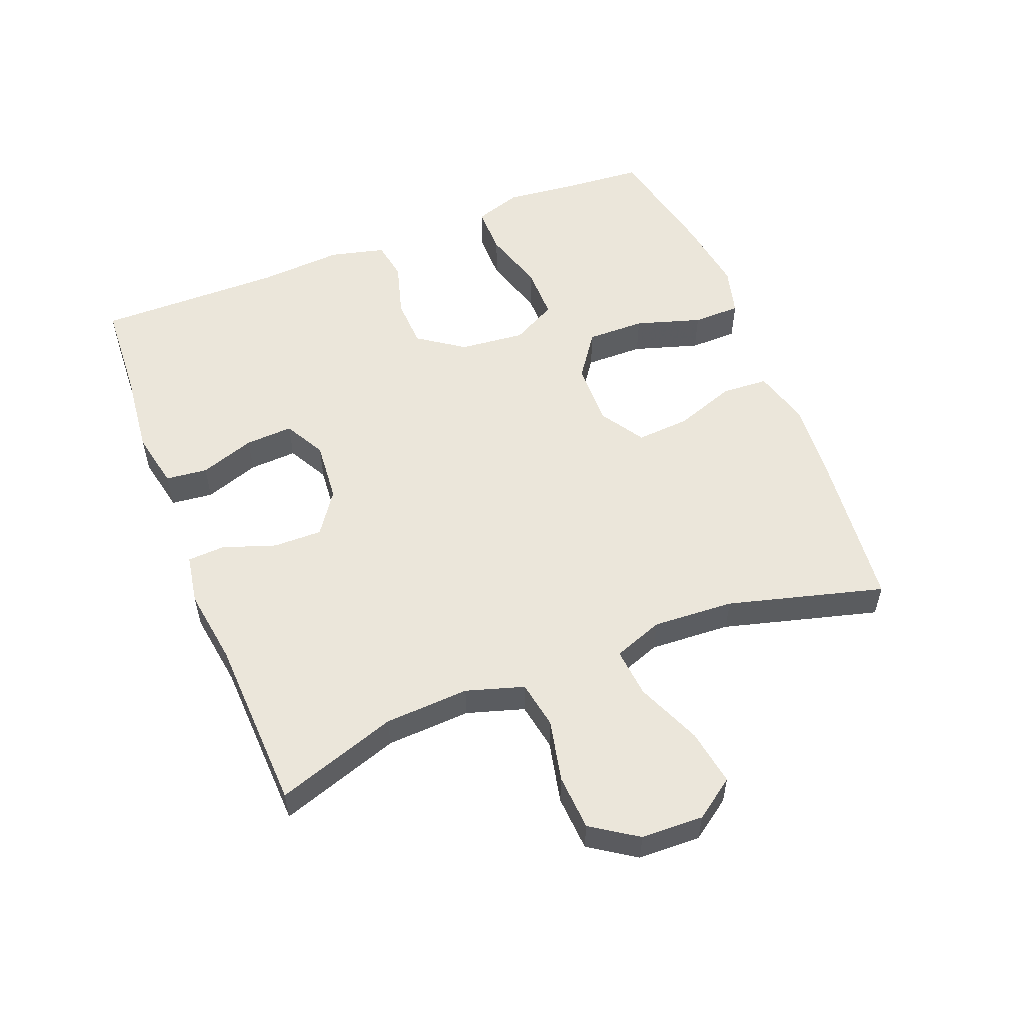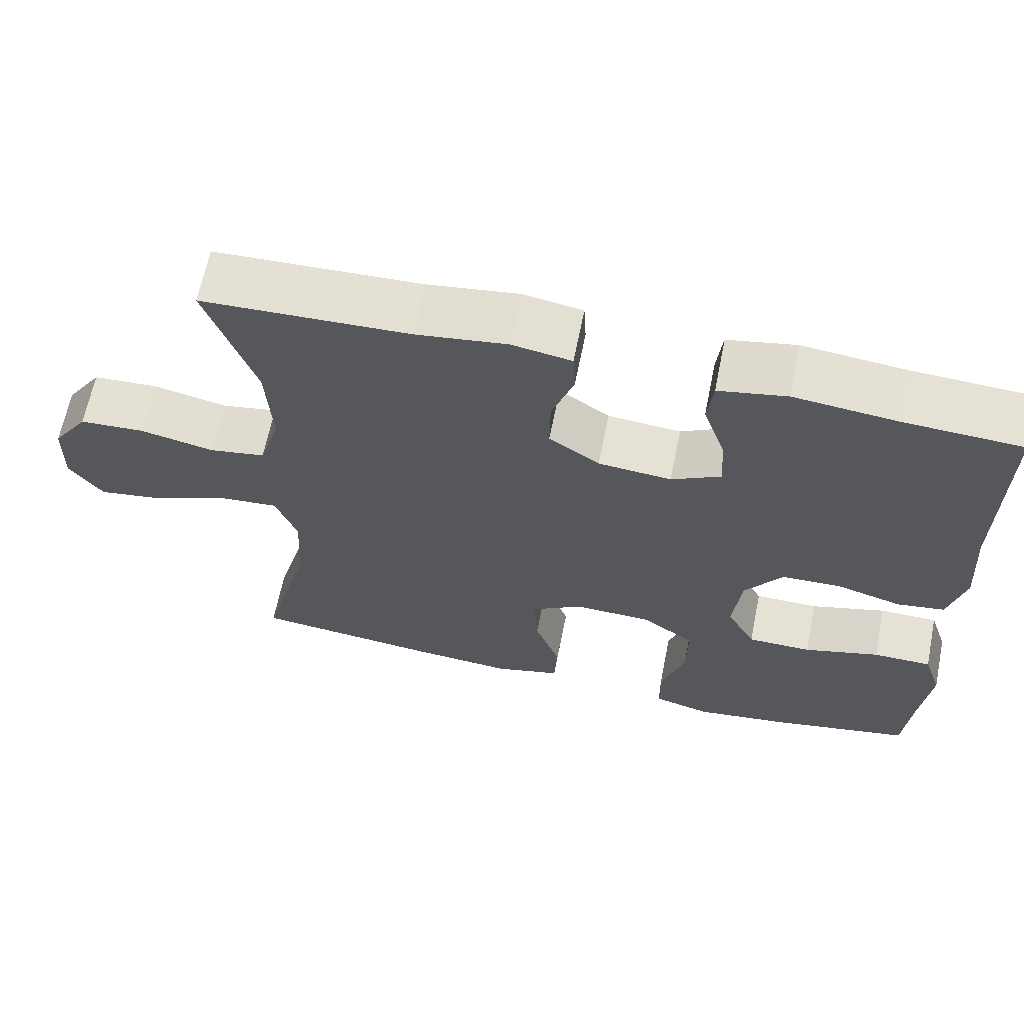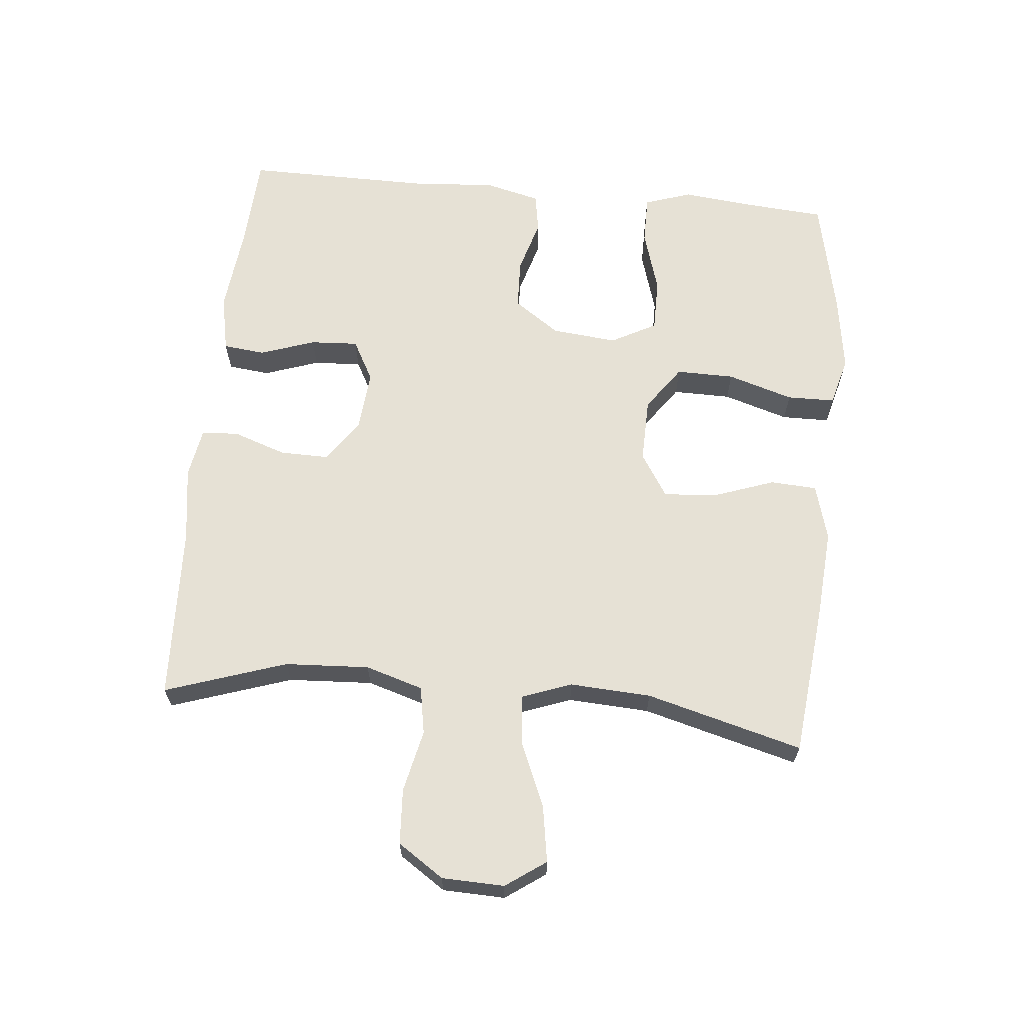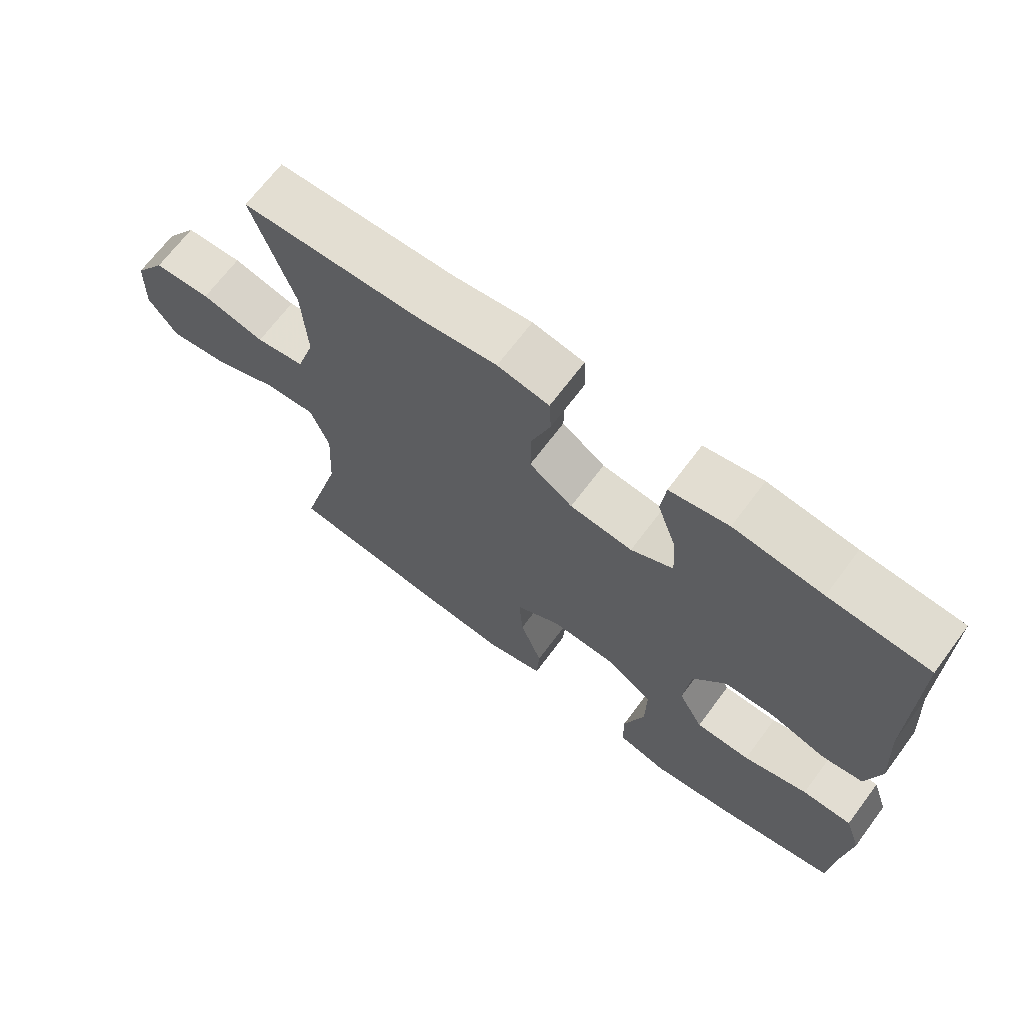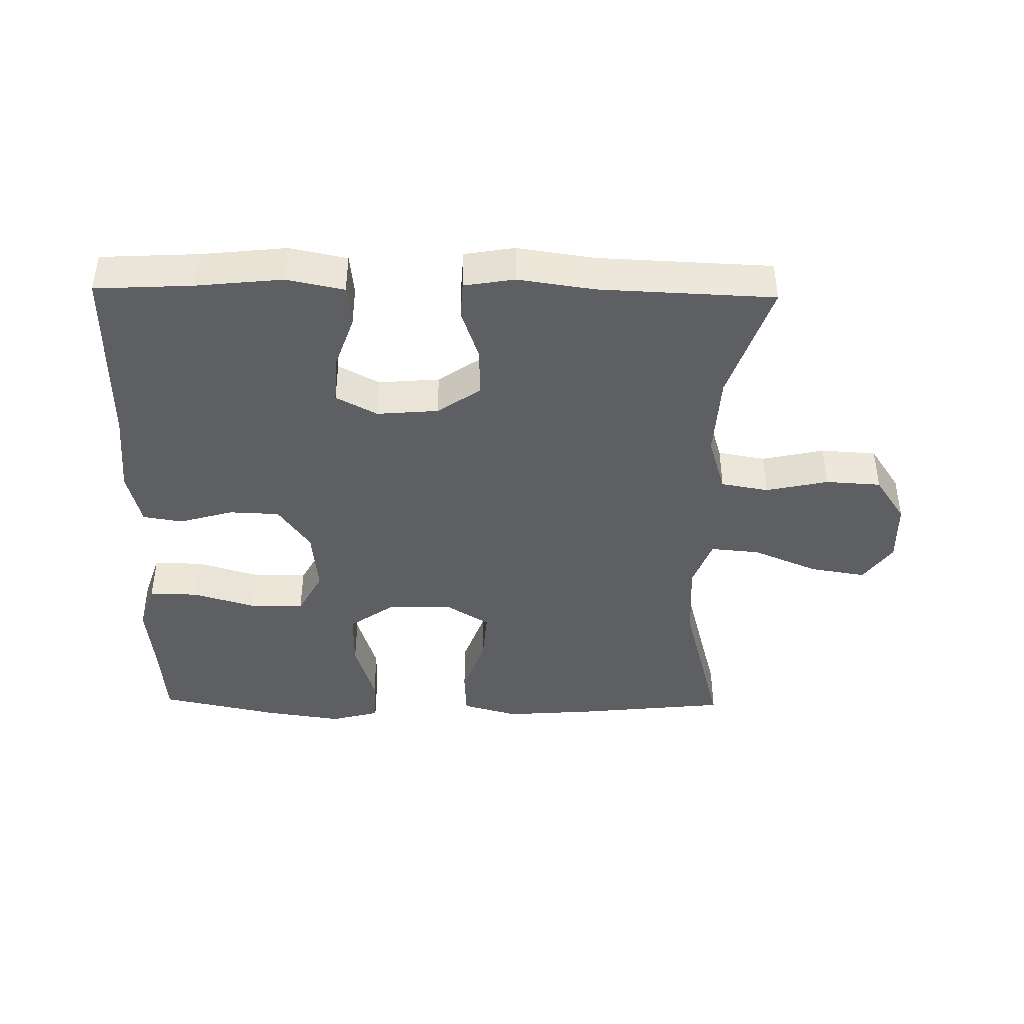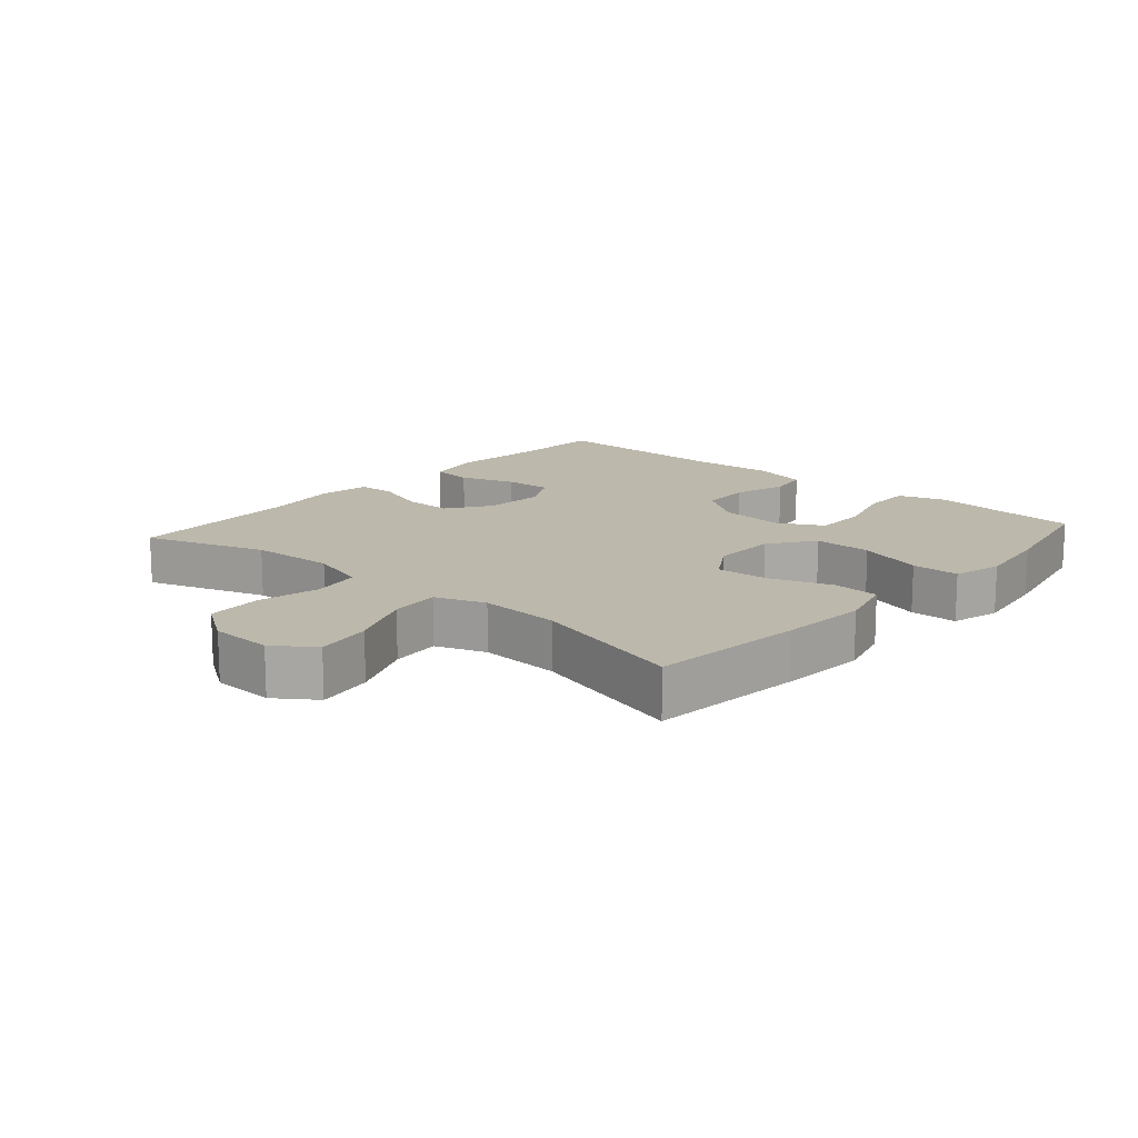
<metadata>
{"format":"obj","ext":"obj","renderer":"f3d","projection":"perspective","resolution":1024,"background":"white","views":[{"elev":54.8,"azim":68.5,"up":"+Y"},{"elev":65.0,"azim":-168.6,"up":"+Z"},{"elev":64.2,"azim":95.5,"up":"+Y"},{"elev":68.3,"azim":-143.2,"up":"+Z"},{"elev":-42.0,"azim":-1.0,"up":"+Y"},{"elev":14.7,"azim":131.3,"up":"+Y"}]}
</metadata>
<code>
v -0.5 0.07 0.5
v -0.351 0.07 0.508
v -0.219 0.07 0.522
v -0.131 0.07 0.504
v -0.124 0.07 0.44
v -0.153 0.07 0.356
v -0.157 0.07 0.283
v -0.094 0.07 0.249
v 0 0.07 0.257
v 0.065 0.07 0.302
v 0.064 0.07 0.377
v 0.036 0.07 0.458
v 0.039 0.07 0.515
v 0.116 0.07 0.528
v 0.233 0.07 0.511
v 0.5 0.07 0.5
v 0.438 0.07 0.315
v 0.431 0.07 0.186
v 0.458 0.07 0.098
v 0.531 0.07 0.085
v 0.626 0.07 0.106
v 0.711 0.07 0.101
v 0.758 0.07 0.031
v 0.761 0.07 -0.064
v 0.718 0.07 -0.125
v 0.632 0.07 -0.111
v 0.533 0.07 -0.069
v 0.457 0.07 -0.062
v 0.429 0.07 -0.138
v 0.436 0.07 -0.262
v 0.5 0.07 -0.5
v 0.264 0.07 -0.525
v 0.131 0.07 -0.535
v 0.045 0.07 -0.511
v 0.041 0.07 -0.44
v 0.074 0.07 -0.347
v 0.08 0.07 -0.265
v 0.013 0.07 -0.223
v -0.086 0.07 -0.225
v -0.155 0.07 -0.274
v -0.154 0.07 -0.363
v -0.123 0.07 -0.463
v -0.124 0.07 -0.536
v -0.199 0.07 -0.556
v -0.316 0.07 -0.539
v -0.5 0.07 -0.5
v -0.509 0.07 -0.383
v -0.521 0.07 -0.269
v -0.497 0.07 -0.197
v -0.422 0.07 -0.197
v -0.325 0.07 -0.226
v -0.243 0.07 -0.226
v -0.206 0.07 -0.157
v -0.216 0.07 -0.057
v -0.265 0.07 0.013
v -0.342 0.07 0.016
v -0.425 0.07 -0.008
v -0.486 0.07 0.002
v -0.507 0.07 0.087
v -0.498 0.07 0.215
v -0.5 0 0.5
v -0.351 0 0.508
v -0.219 0 0.522
v -0.131 0 0.504
v -0.124 0 0.44
v -0.153 0 0.356
v -0.157 0 0.283
v -0.094 0 0.249
v 0 0 0.257
v 0.065 0 0.302
v 0.064 0 0.377
v 0.036 0 0.458
v 0.039 0 0.515
v 0.116 0 0.528
v 0.233 0 0.511
v 0.5 0 0.5
v 0.438 0 0.315
v 0.431 0 0.186
v 0.458 0 0.098
v 0.531 0 0.085
v 0.626 0 0.106
v 0.711 0 0.101
v 0.758 0 0.031
v 0.761 0 -0.064
v 0.718 0 -0.125
v 0.632 0 -0.111
v 0.533 0 -0.069
v 0.457 0 -0.062
v 0.429 0 -0.138
v 0.436 0 -0.262
v 0.5 0 -0.5
v 0.264 0 -0.525
v 0.131 0 -0.535
v 0.045 0 -0.511
v 0.041 0 -0.44
v 0.074 0 -0.347
v 0.08 0 -0.265
v 0.013 0 -0.223
v -0.086 0 -0.225
v -0.155 0 -0.274
v -0.154 0 -0.363
v -0.123 0 -0.463
v -0.124 0 -0.536
v -0.199 0 -0.556
v -0.316 0 -0.539
v -0.5 0 -0.5
v -0.509 0 -0.383
v -0.521 0 -0.269
v -0.497 0 -0.197
v -0.422 0 -0.197
v -0.325 0 -0.226
v -0.243 0 -0.226
v -0.206 0 -0.157
v -0.216 0 -0.057
v -0.265 0 0.013
v -0.342 0 0.016
v -0.425 0 -0.008
v -0.486 0 0.002
v -0.507 0 0.087
v -0.498 0 0.215
f 57 58 59 60
f 56 57 60 1
f 55 56 1 2
f 54 55 2 3
f 53 54 3
f 48 49 50 51
f 47 48 51 52
f 46 47 52
f 45 46 52
f 44 45 52 53
f 41 42 43 44
f 40 41 44 53
f 33 34 35 36
f 33 36 37
f 30 31 32 33
f 29 30 33 37
f 28 29 37 38
f 24 25 26 27
f 24 27 28
f 23 24 28
f 20 21 22 23
f 19 20 23 28
f 18 19 28 38
f 15 16 17
f 11 12 13 14
f 10 11 14 15
f 3 4 5 6
f 3 6 7
f 39 40 53 3
f 10 15 17 18
f 9 10 18 38
f 8 9 38 39
f 39 3 7
f 7 8 39
f 120 119 118 117
f 61 120 117 116
f 62 61 116 115
f 63 62 115 114
f 63 114 113
f 111 110 109 108
f 112 111 108 107
f 112 107 106
f 112 106 105
f 113 112 105 104
f 104 103 102 101
f 113 104 101 100
f 96 95 94 93
f 97 96 93
f 93 92 91 90
f 97 93 90 89
f 98 97 89 88
f 87 86 85 84
f 88 87 84
f 88 84 83
f 83 82 81 80
f 88 83 80 79
f 98 88 79 78
f 77 76 75
f 74 73 72 71
f 75 74 71 70
f 66 65 64 63
f 67 66 63
f 63 113 100 99
f 78 77 75 70
f 98 78 70 69
f 99 98 69 68
f 67 63 99
f 99 68 67
f 1 61 62 2
f 2 62 63 3
f 3 63 64 4
f 4 64 65 5
f 5 65 66 6
f 6 66 67 7
f 7 67 68 8
f 8 68 69 9
f 9 69 70 10
f 10 70 71 11
f 11 71 72 12
f 12 72 73 13
f 13 73 74 14
f 14 74 75 15
f 15 75 76 16
f 16 76 77 17
f 17 77 78 18
f 18 78 79 19
f 19 79 80 20
f 20 80 81 21
f 21 81 82 22
f 22 82 83 23
f 23 83 84 24
f 24 84 85 25
f 25 85 86 26
f 26 86 87 27
f 27 87 88 28
f 28 88 89 29
f 29 89 90 30
f 30 90 91 31
f 31 91 92 32
f 32 92 93 33
f 33 93 94 34
f 34 94 95 35
f 35 95 96 36
f 36 96 97 37
f 37 97 98 38
f 38 98 99 39
f 39 99 100 40
f 40 100 101 41
f 41 101 102 42
f 42 102 103 43
f 43 103 104 44
f 44 104 105 45
f 45 105 106 46
f 46 106 107 47
f 47 107 108 48
f 48 108 109 49
f 49 109 110 50
f 50 110 111 51
f 51 111 112 52
f 52 112 113 53
f 53 113 114 54
f 54 114 115 55
f 55 115 116 56
f 56 116 117 57
f 57 117 118 58
f 58 118 119 59
f 59 119 120 60
f 60 120 61 1

</code>
